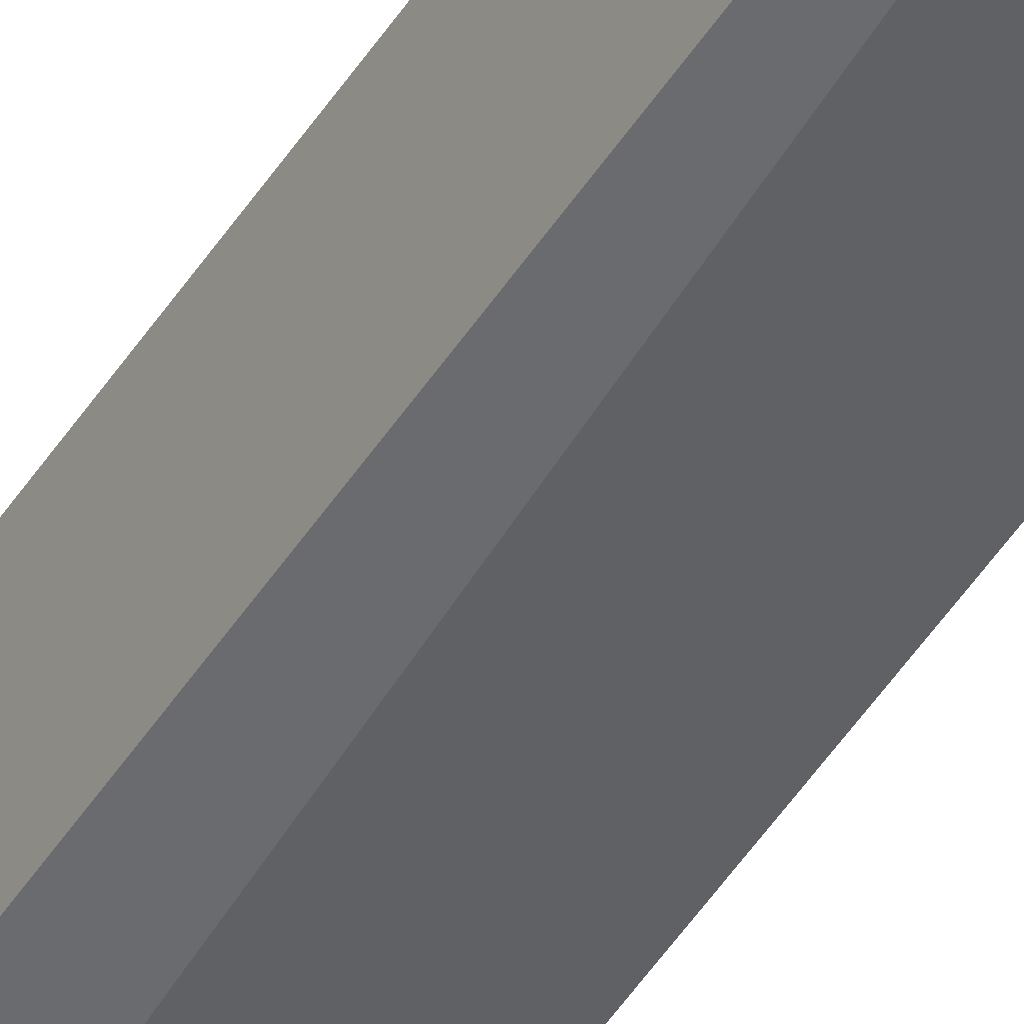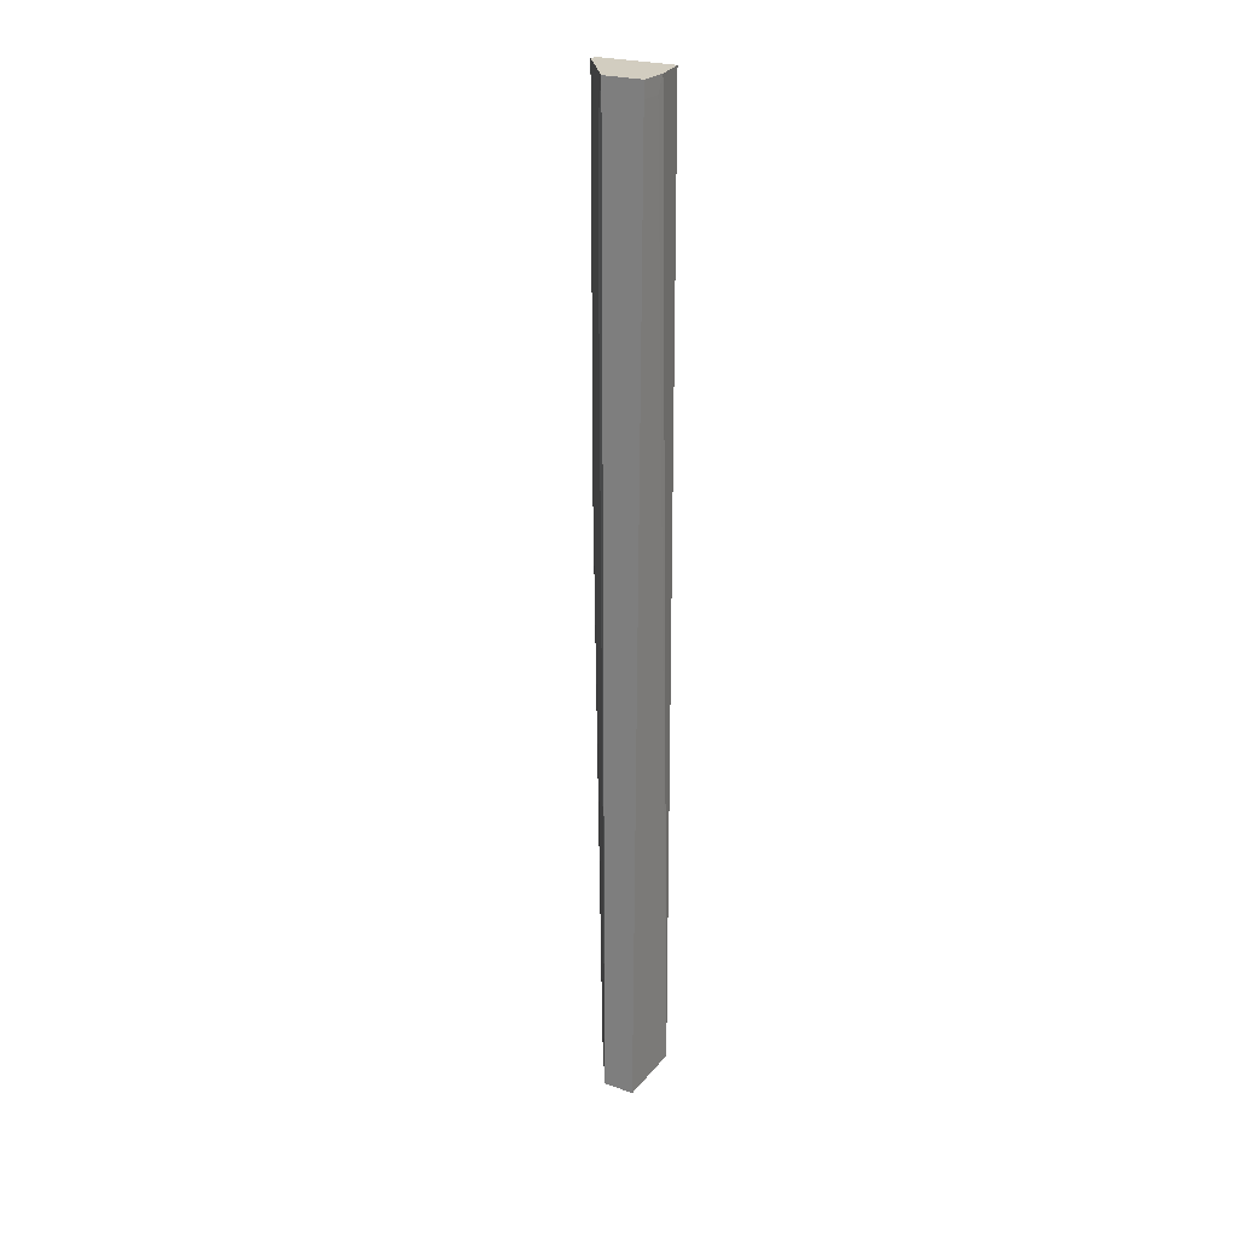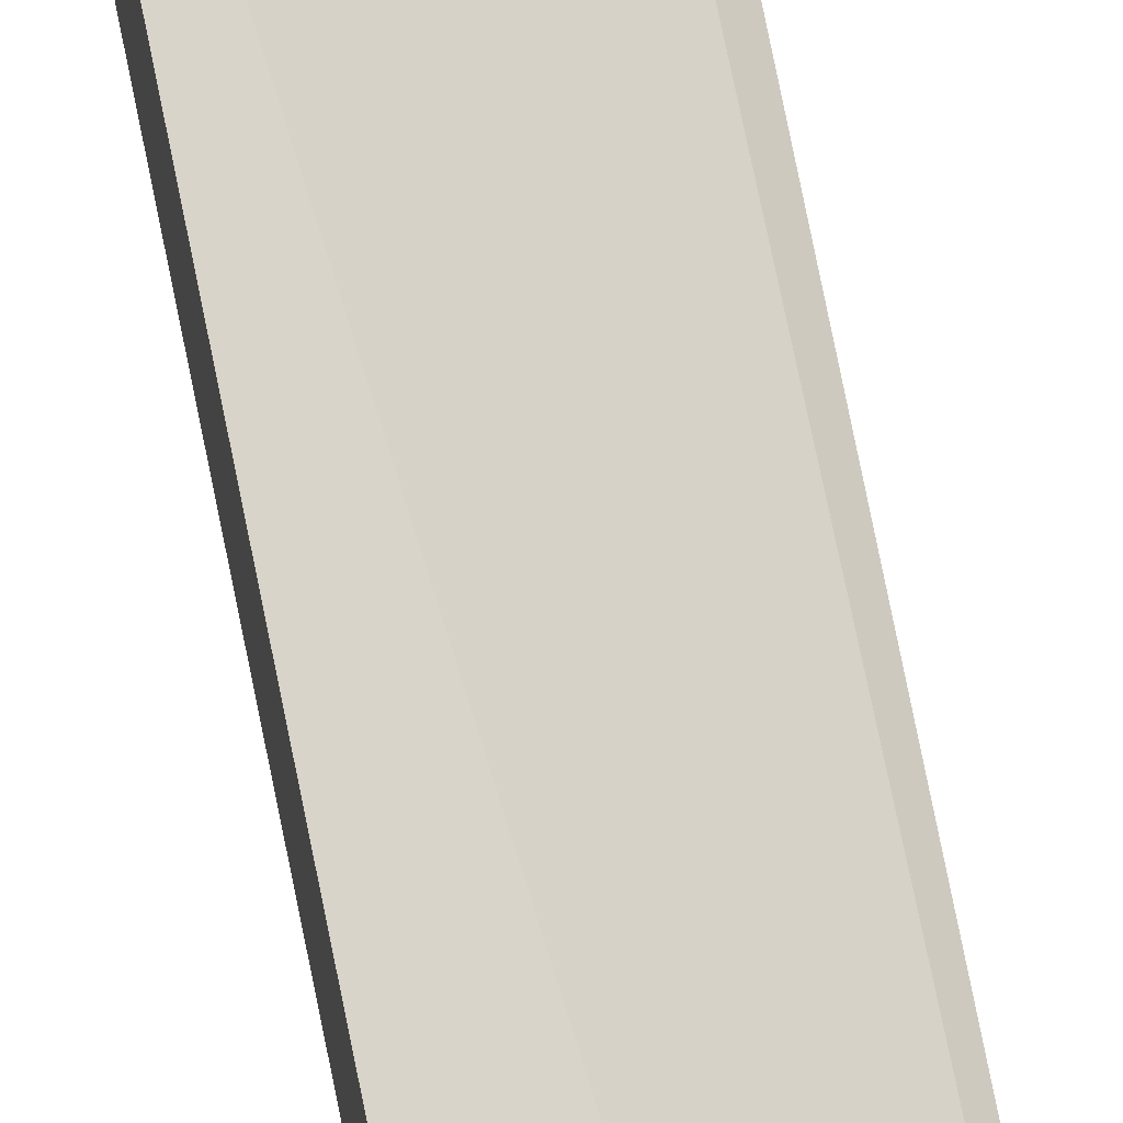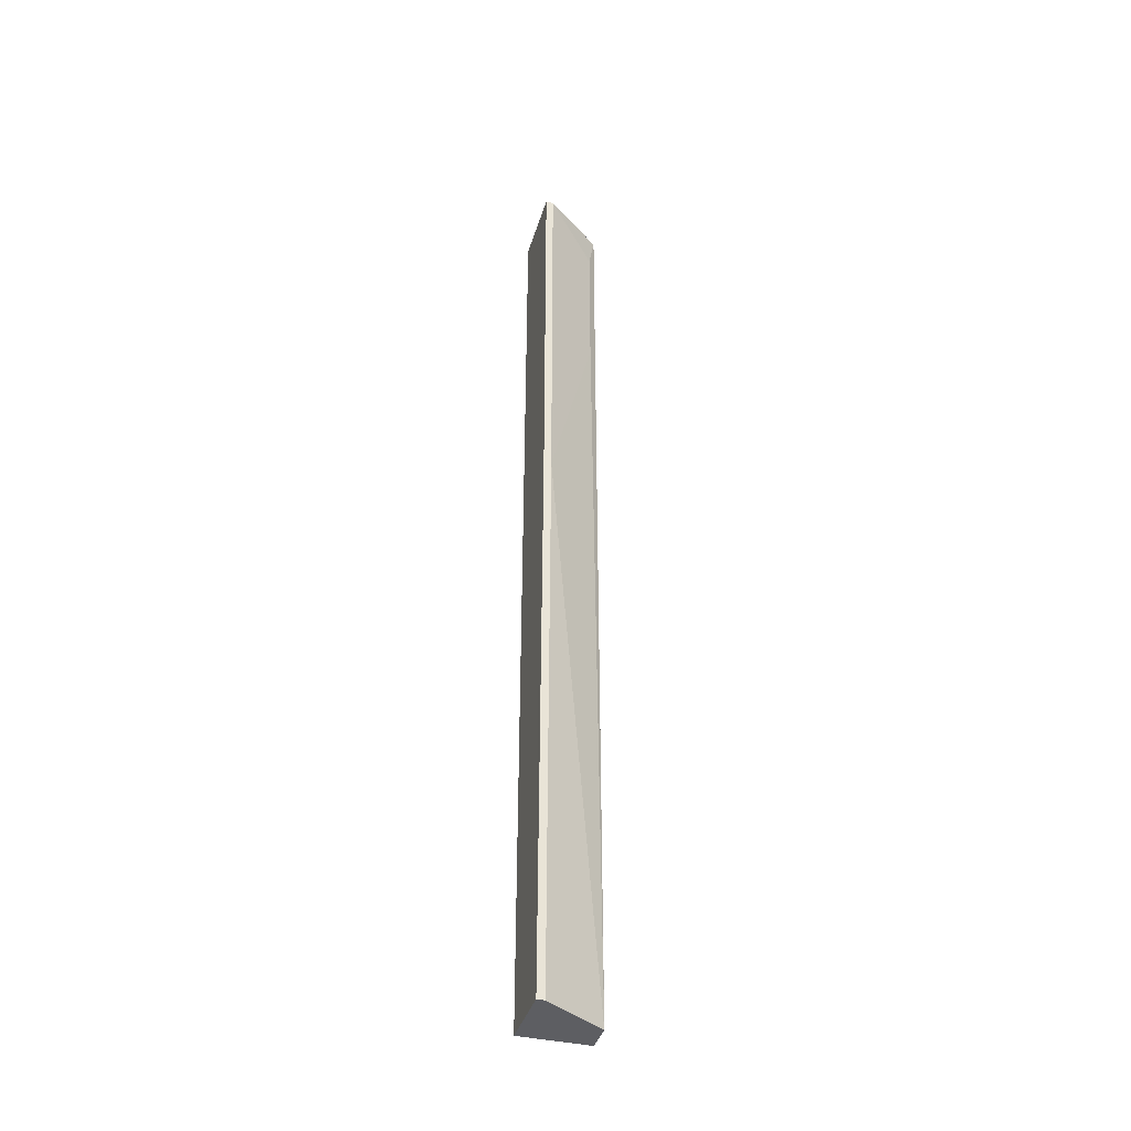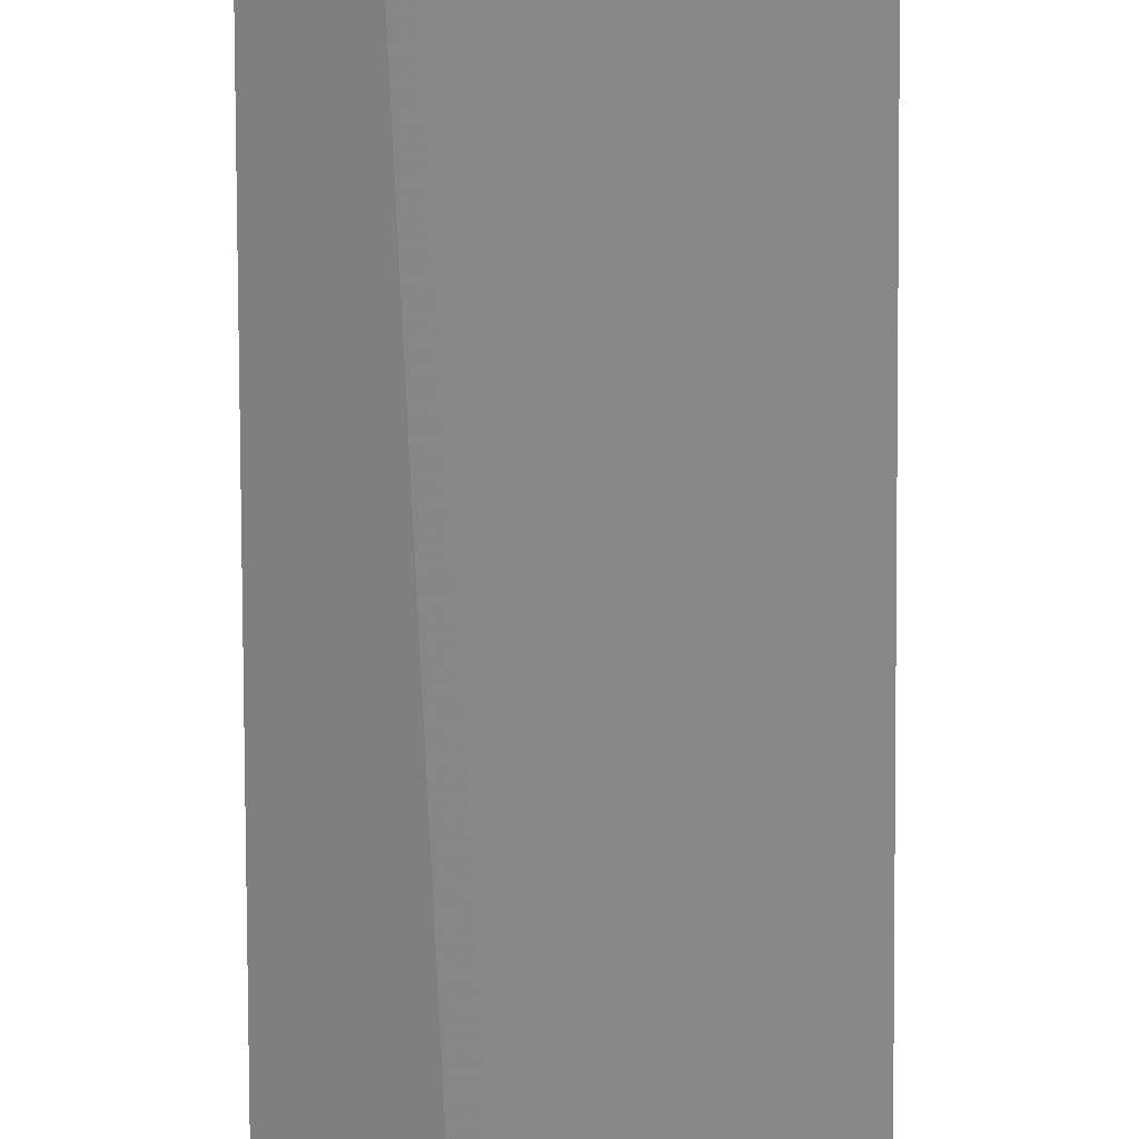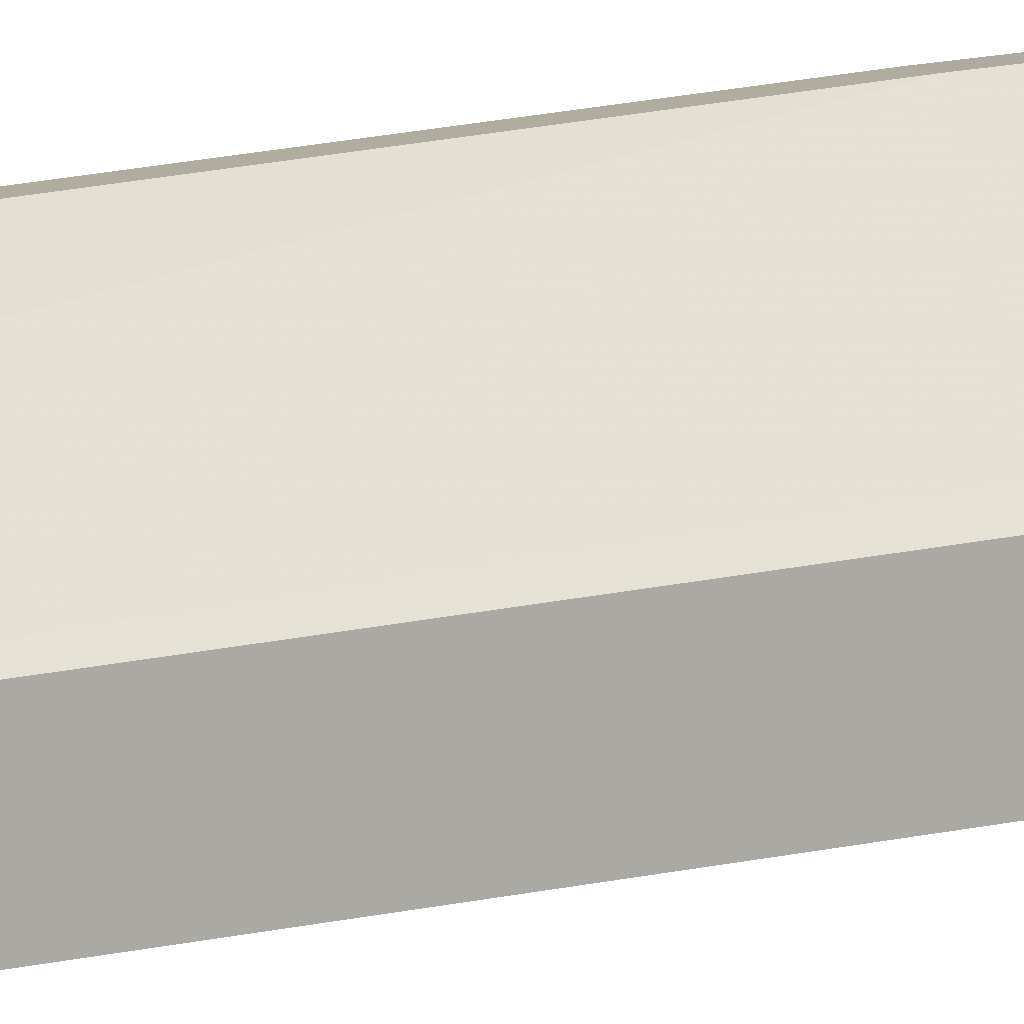
<metadata>
{"format":"obj","ext":"obj","renderer":"f3d","projection":"perspective","resolution":1024,"background":"white","views":[{"elev":-48.9,"azim":148.6,"up":"+Y"},{"elev":24.6,"azim":-60.2,"up":"+Z"},{"elev":74.2,"azim":168.7,"up":"+Y"},{"elev":-39.2,"azim":163.8,"up":"+Z"},{"elev":-61.9,"azim":-179.8,"up":"+Y"},{"elev":9.5,"azim":-129.6,"up":"+Y"}]}
</metadata>
<code>
v 0.004995 -0.02303 0.05976
v 0.003037 -0.01716 0.05683
v 0.003037 -0.01716 0.03824
v 0.009888 -0.01324 -0.06161
v 0.009888 -0.01227 0.06173
v 0.009888 -0.01227 0.0118
v 0.002057 -0.02205 -0.06161
v 0.002057 -0.02303 0.06173
v 0.002057 -0.02303 0.05976
v 0.002057 -0.01814 -0.06161
v 0.002057 -0.01814 0.06173
v 0.005974 -0.02303 0.06173
v 0.01087 -0.01324 -0.06161
v 0.01087 -0.02205 -0.06161
v 0.01087 -0.02205 0.06173
v 0.01087 -0.01227 0.06173
v 0.01087 -0.01227 0.0118
f 2 6 3
f 13 16 14
f 1 9 14
f 13 14 10
f 14 16 15
f 10 9 11
f 15 16 11
f 14 9 7
f 9 10 7
f 10 14 7
f 13 10 4
f 6 13 4
f 10 6 4
f 10 11 2
f 6 2 5
f 11 16 5
f 16 6 5
f 2 11 5
f 9 1 12
f 1 14 12
f 14 15 12
f 15 11 12
f 16 13 17
f 6 16 17
f 13 6 17
f 11 9 8
f 9 12 8
f 12 11 8
f 6 10 3
f 10 2 3

</code>
